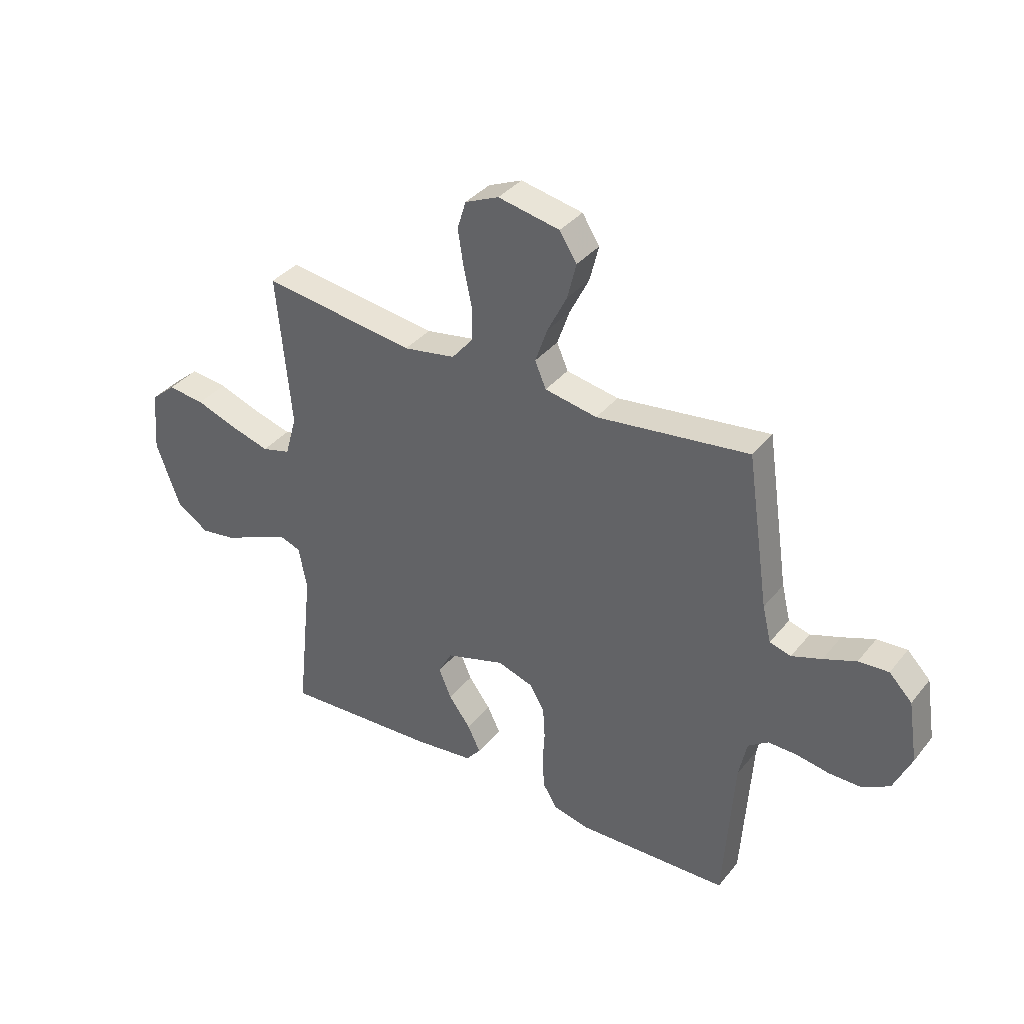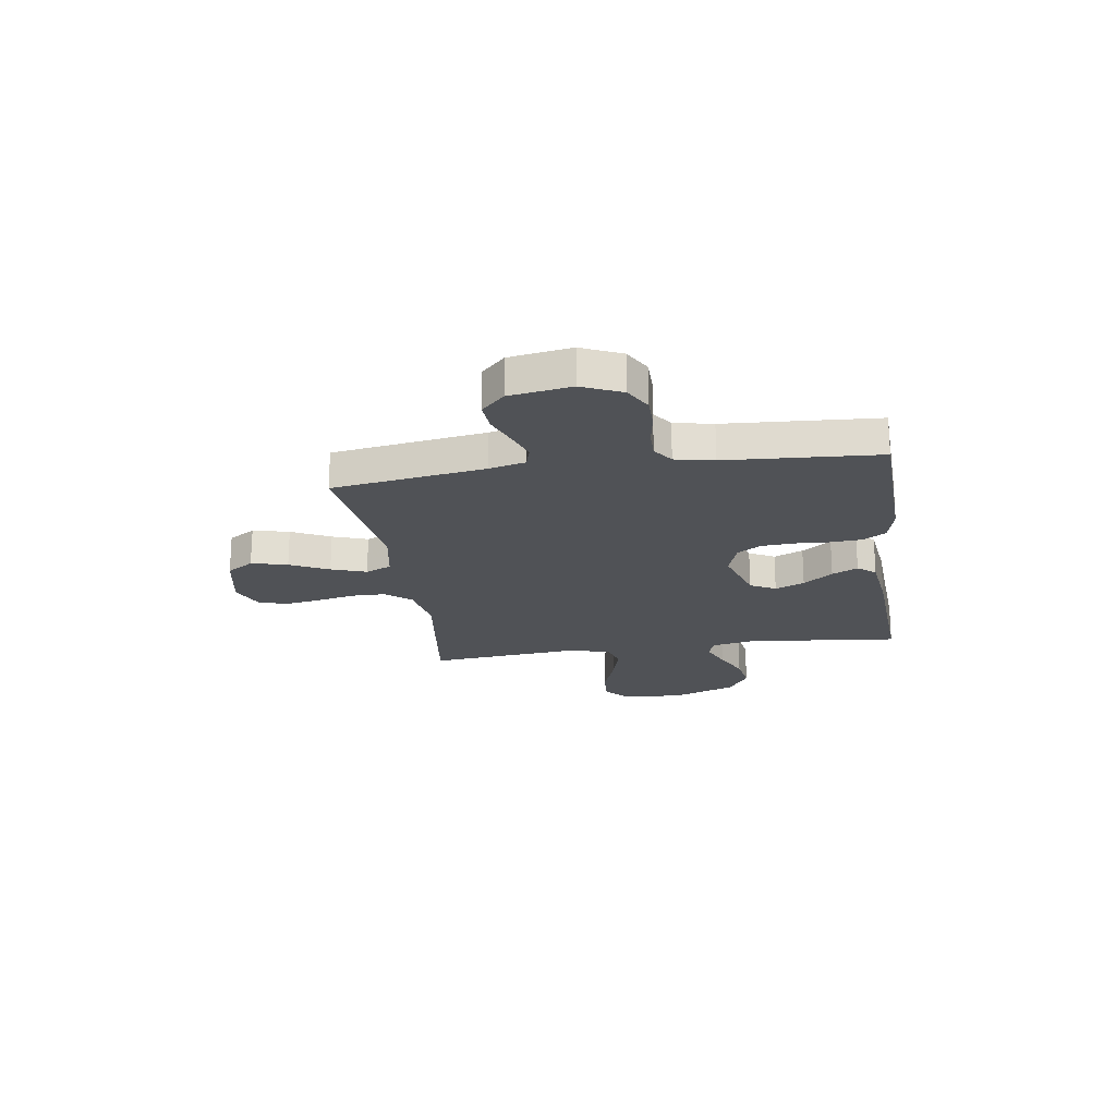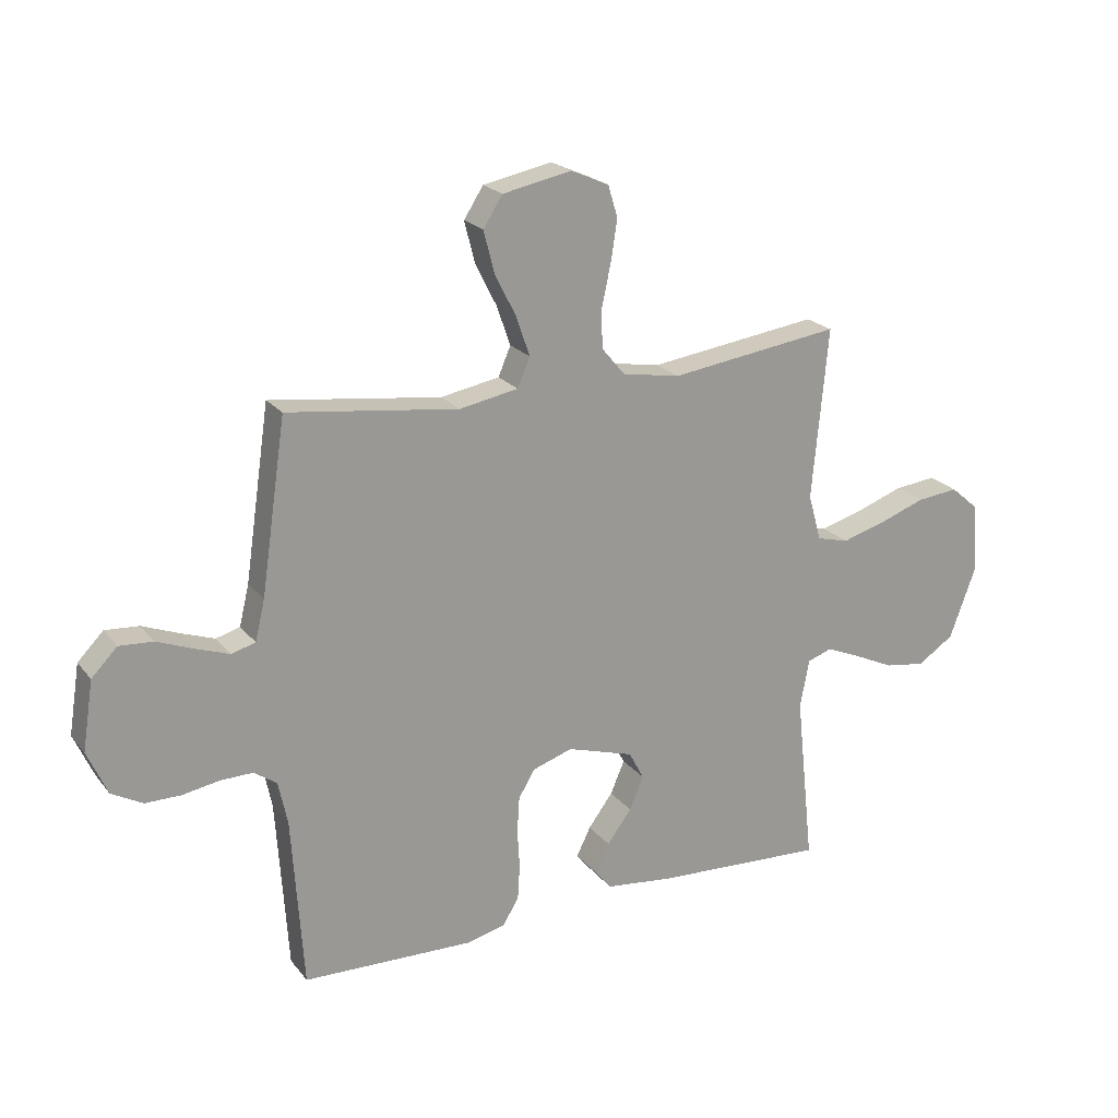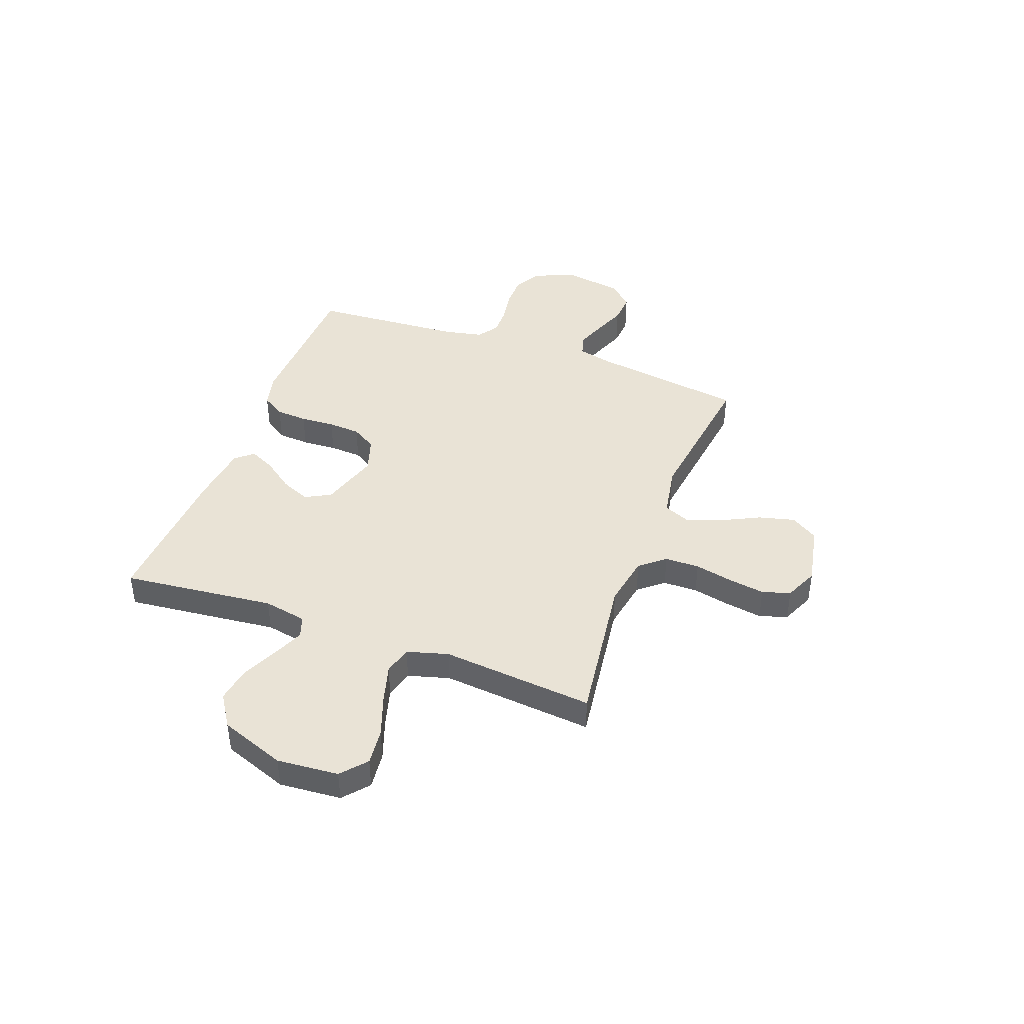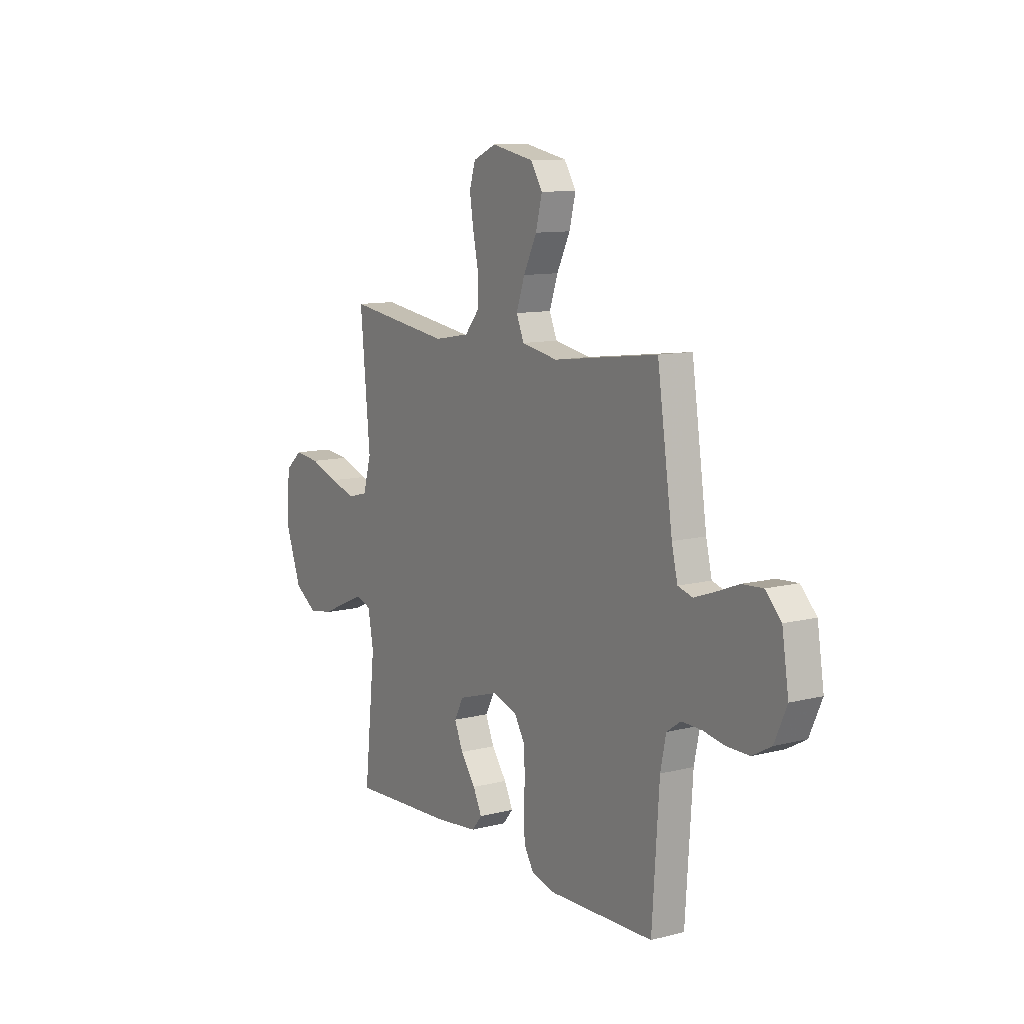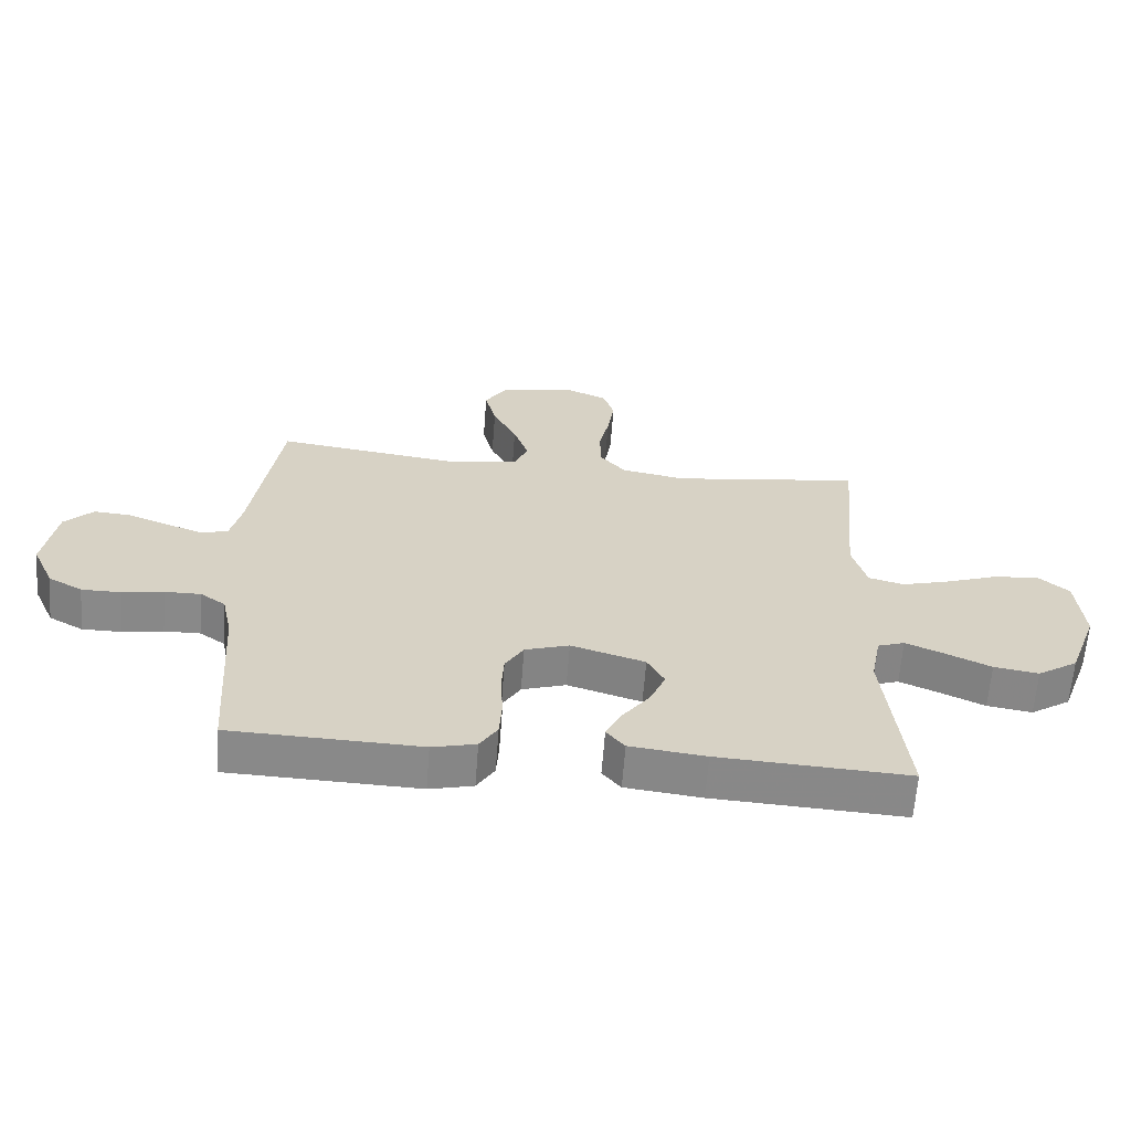
<metadata>
{"format":"obj","ext":"obj","renderer":"f3d","projection":"perspective","resolution":1024,"background":"white","views":[{"elev":36.5,"azim":33.7,"up":"+Z"},{"elev":-21.1,"azim":98.6,"up":"+Y"},{"elev":21.3,"azim":152.5,"up":"+Z"},{"elev":42.1,"azim":-69.6,"up":"+Y"},{"elev":10.8,"azim":57.6,"up":"+Z"},{"elev":-63.1,"azim":175.6,"up":"+Z"}]}
</metadata>
<code>
v 0.5 0.07 -0.5
v 0.2 0.07 -0.509
v 0.131 0.07 -0.492
v 0.103 0.07 -0.447
v 0.099 0.07 -0.385
v 0.103 0.07 -0.317
v 0.099 0.07 -0.253
v 0.07 0.07 -0.205
v 0 0.07 -0.182
v -0.117 0.07 -0.218
v -0.144 0.07 -0.268
v -0.119 0.07 -0.326
v -0.076 0.07 -0.384
v -0.051 0.07 -0.435
v -0.08 0.07 -0.47
v -0.2 0.07 -0.484
v -0.5 0.07 -0.5
v -0.468 0.07 -0.2
v -0.484 0.07 -0.115
v -0.527 0.07 -0.1
v -0.588 0.07 -0.126
v -0.659 0.07 -0.159
v -0.73 0.07 -0.17
v -0.794 0.07 -0.128
v -0.841 0.07 0
v -0.831 0.07 0.121
v -0.782 0.07 0.163
v -0.709 0.07 0.155
v -0.628 0.07 0.126
v -0.551 0.07 0.104
v -0.495 0.07 0.119
v -0.472 0.07 0.2
v -0.5 0.07 0.5
v -0.2 0.07 0.459
v -0.098 0.07 0.477
v -0.057 0.07 0.526
v -0.056 0.07 0.594
v -0.072 0.07 0.669
v -0.083 0.07 0.74
v -0.066 0.07 0.795
v 0 0.07 0.824
v 0.121 0.07 0.8
v 0.155 0.07 0.747
v 0.137 0.07 0.676
v 0.099 0.07 0.6
v 0.075 0.07 0.531
v 0.097 0.07 0.48
v 0.2 0.07 0.461
v 0.5 0.07 0.5
v 0.544 0.07 0.2
v 0.561 0.07 0.129
v 0.603 0.07 0.117
v 0.662 0.07 0.138
v 0.726 0.07 0.163
v 0.785 0.07 0.167
v 0.83 0.07 0.121
v 0.849 0.07 0
v 0.814 0.07 -0.078
v 0.76 0.07 -0.108
v 0.697 0.07 -0.108
v 0.633 0.07 -0.097
v 0.576 0.07 -0.096
v 0.536 0.07 -0.124
v 0.52 0.07 -0.2
v 0.5 0 -0.5
v 0.2 0 -0.509
v 0.131 0 -0.492
v 0.103 0 -0.447
v 0.099 0 -0.385
v 0.103 0 -0.317
v 0.099 0 -0.253
v 0.07 0 -0.205
v 0 0 -0.182
v -0.117 0 -0.218
v -0.144 0 -0.268
v -0.119 0 -0.326
v -0.076 0 -0.384
v -0.051 0 -0.435
v -0.08 0 -0.47
v -0.2 0 -0.484
v -0.5 0 -0.5
v -0.468 0 -0.2
v -0.484 0 -0.115
v -0.527 0 -0.1
v -0.588 0 -0.126
v -0.659 0 -0.159
v -0.73 0 -0.17
v -0.794 0 -0.128
v -0.841 0 0
v -0.831 0 0.121
v -0.782 0 0.163
v -0.709 0 0.155
v -0.628 0 0.126
v -0.551 0 0.104
v -0.495 0 0.119
v -0.472 0 0.2
v -0.5 0 0.5
v -0.2 0 0.459
v -0.098 0 0.477
v -0.057 0 0.526
v -0.056 0 0.594
v -0.072 0 0.669
v -0.083 0 0.74
v -0.066 0 0.795
v 0 0 0.824
v 0.121 0 0.8
v 0.155 0 0.747
v 0.137 0 0.676
v 0.099 0 0.6
v 0.075 0 0.531
v 0.097 0 0.48
v 0.2 0 0.461
v 0.5 0 0.5
v 0.544 0 0.2
v 0.561 0 0.129
v 0.603 0 0.117
v 0.662 0 0.138
v 0.726 0 0.163
v 0.785 0 0.167
v 0.83 0 0.121
v 0.849 0 0
v 0.814 0 -0.078
v 0.76 0 -0.108
v 0.697 0 -0.108
v 0.633 0 -0.097
v 0.576 0 -0.096
v 0.536 0 -0.124
v 0.52 0 -0.2
f 58 59 60 61
f 58 61 62
f 57 58 62
f 56 57 62
f 53 54 55 56
f 52 53 56 62
f 51 52 62 63
f 48 49 50
f 47 48 50 51
f 42 43 44 45
f 42 45 46
f 41 42 46
f 40 41 46
f 37 38 39 40
f 37 40 46 47
f 32 33 34
f 31 32 34 35
f 26 27 28 29
f 26 29 30
f 25 26 30
f 24 25 30 31
f 21 22 23 24
f 20 21 24 31
f 15 16 17 18
f 15 18 19
f 12 13 14 15
f 11 12 15 19
f 10 11 19
f 9 10 19 20
f 3 4 5 6
f 3 6 7
f 64 1 2 3
f 64 3 7
f 63 64 7 8
f 51 63 8 9
f 36 37 47 51
f 35 36 51 9
f 9 20 31 35
f 125 124 123 122
f 126 125 122
f 126 122 121
f 126 121 120
f 120 119 118 117
f 126 120 117 116
f 127 126 116 115
f 114 113 112
f 115 114 112 111
f 109 108 107 106
f 110 109 106
f 110 106 105
f 110 105 104
f 104 103 102 101
f 111 110 104 101
f 98 97 96
f 99 98 96 95
f 93 92 91 90
f 94 93 90
f 94 90 89
f 95 94 89 88
f 88 87 86 85
f 95 88 85 84
f 82 81 80 79
f 83 82 79
f 79 78 77 76
f 83 79 76 75
f 83 75 74
f 84 83 74 73
f 70 69 68 67
f 71 70 67
f 67 66 65 128
f 71 67 128
f 72 71 128 127
f 73 72 127 115
f 115 111 101 100
f 73 115 100 99
f 99 95 84 73
f 1 65 66 2
f 2 66 67 3
f 3 67 68 4
f 4 68 69 5
f 5 69 70 6
f 6 70 71 7
f 7 71 72 8
f 8 72 73 9
f 9 73 74 10
f 10 74 75 11
f 11 75 76 12
f 12 76 77 13
f 13 77 78 14
f 14 78 79 15
f 15 79 80 16
f 16 80 81 17
f 17 81 82 18
f 18 82 83 19
f 19 83 84 20
f 20 84 85 21
f 21 85 86 22
f 22 86 87 23
f 23 87 88 24
f 24 88 89 25
f 25 89 90 26
f 26 90 91 27
f 27 91 92 28
f 28 92 93 29
f 29 93 94 30
f 30 94 95 31
f 31 95 96 32
f 32 96 97 33
f 33 97 98 34
f 34 98 99 35
f 35 99 100 36
f 36 100 101 37
f 37 101 102 38
f 38 102 103 39
f 39 103 104 40
f 40 104 105 41
f 41 105 106 42
f 42 106 107 43
f 43 107 108 44
f 44 108 109 45
f 45 109 110 46
f 46 110 111 47
f 47 111 112 48
f 48 112 113 49
f 49 113 114 50
f 50 114 115 51
f 51 115 116 52
f 52 116 117 53
f 53 117 118 54
f 54 118 119 55
f 55 119 120 56
f 56 120 121 57
f 57 121 122 58
f 58 122 123 59
f 59 123 124 60
f 60 124 125 61
f 61 125 126 62
f 62 126 127 63
f 63 127 128 64
f 64 128 65 1

</code>
